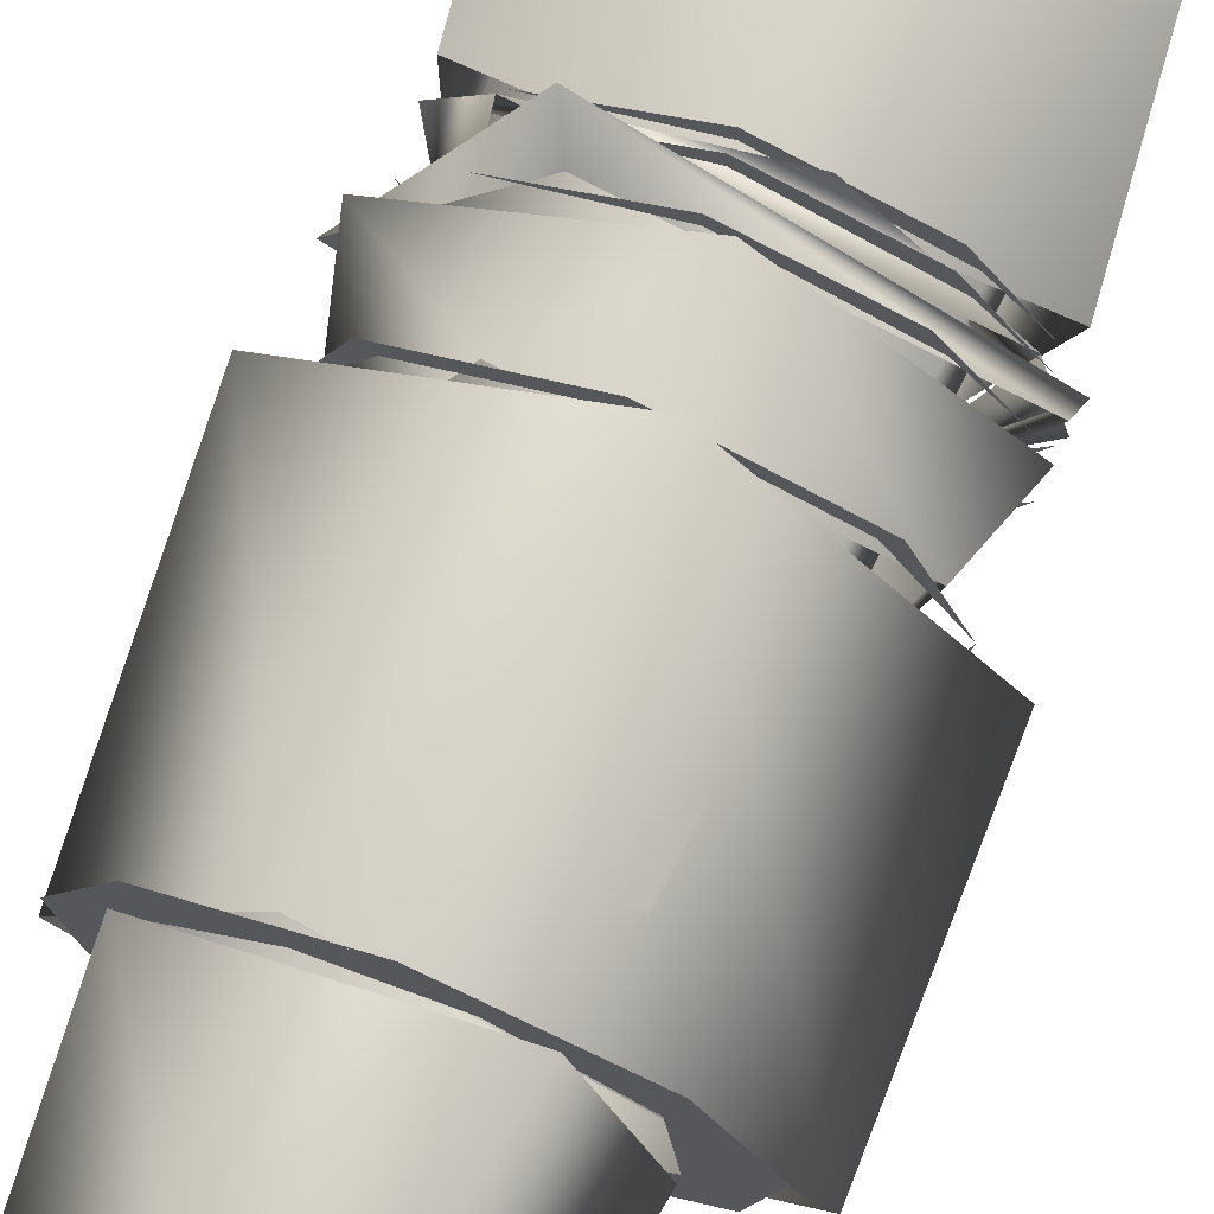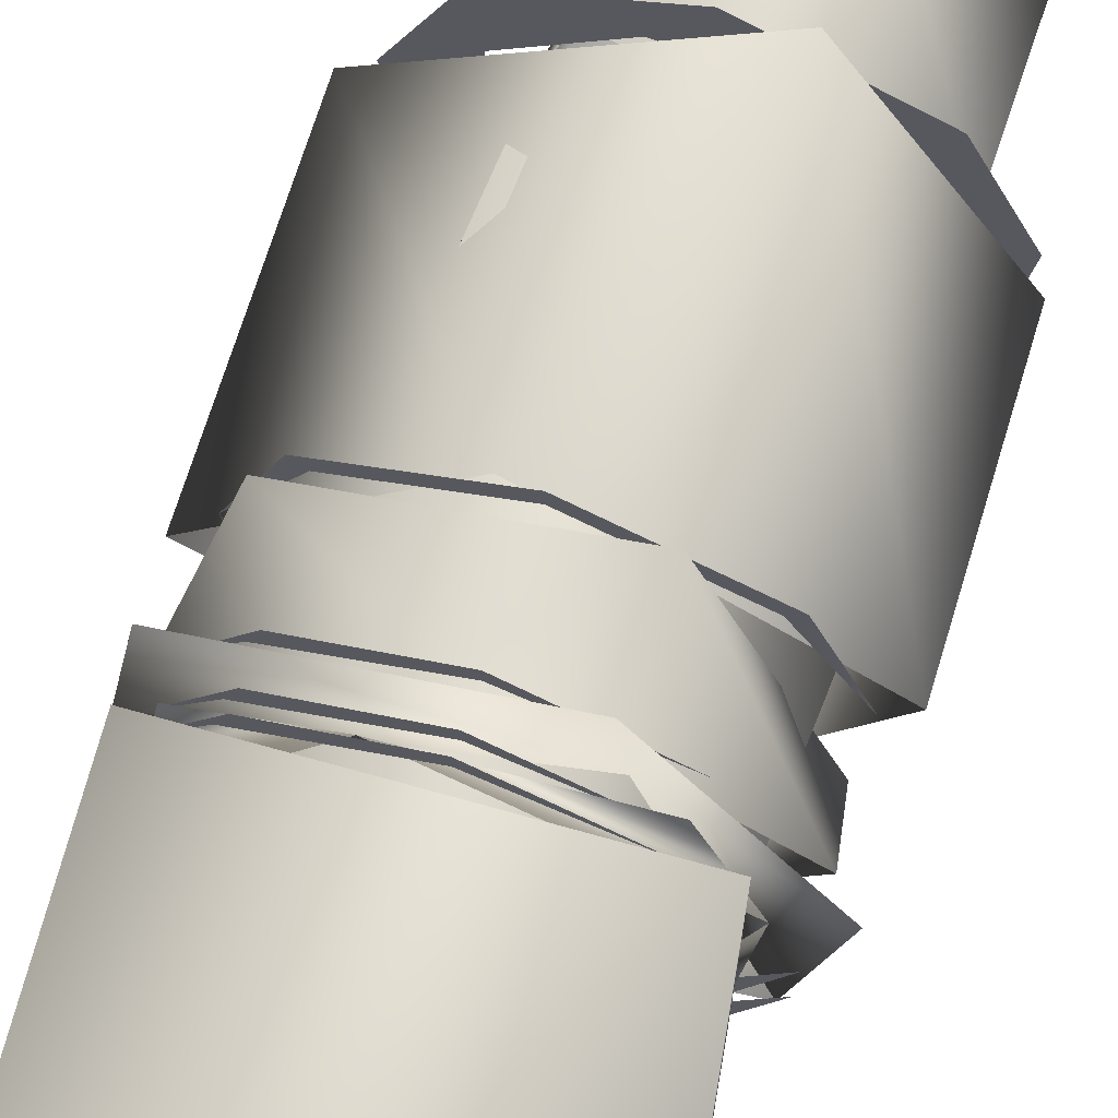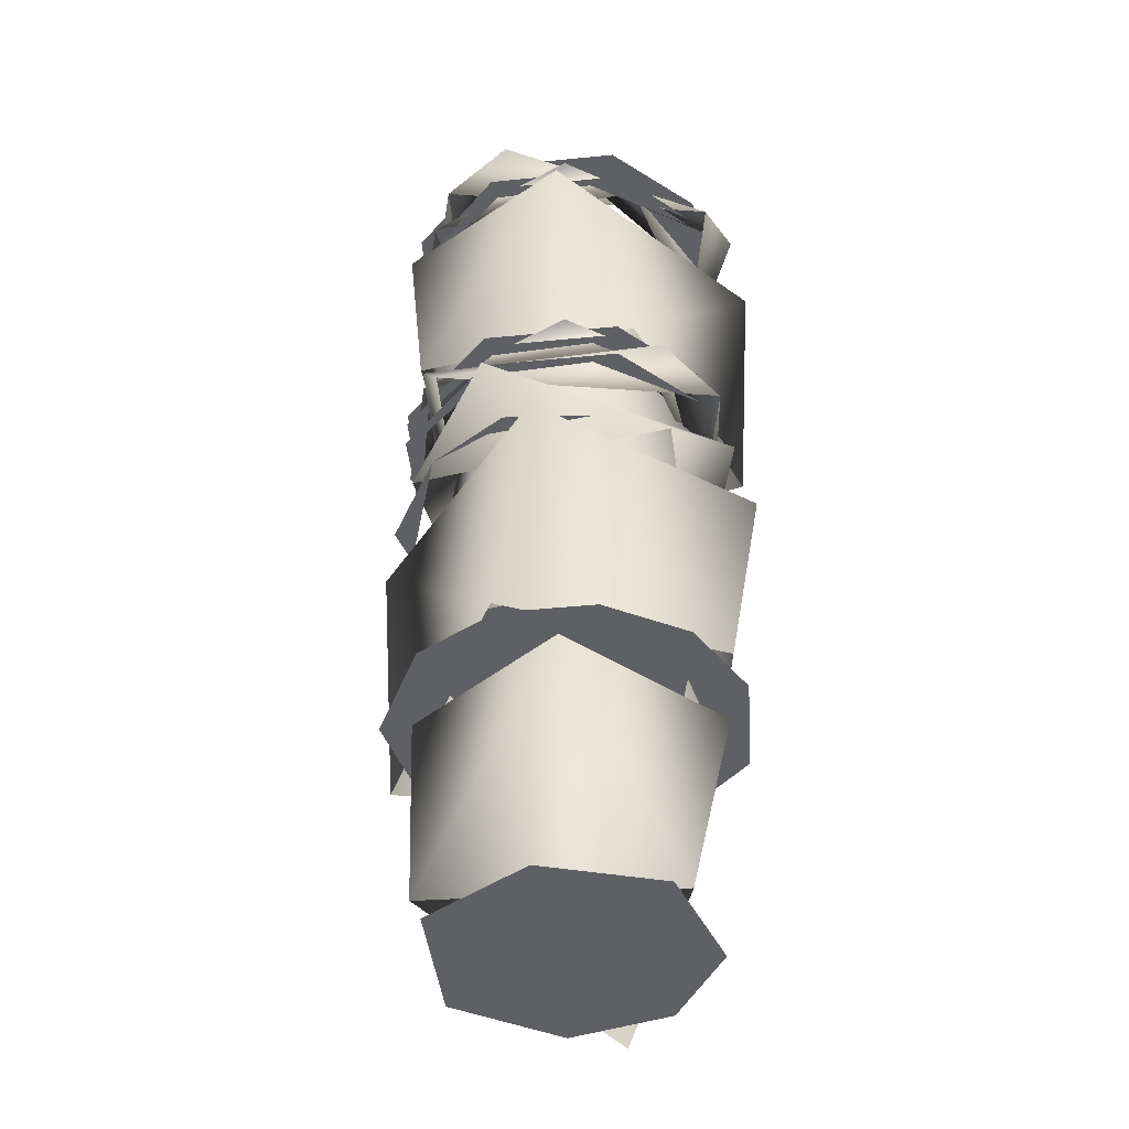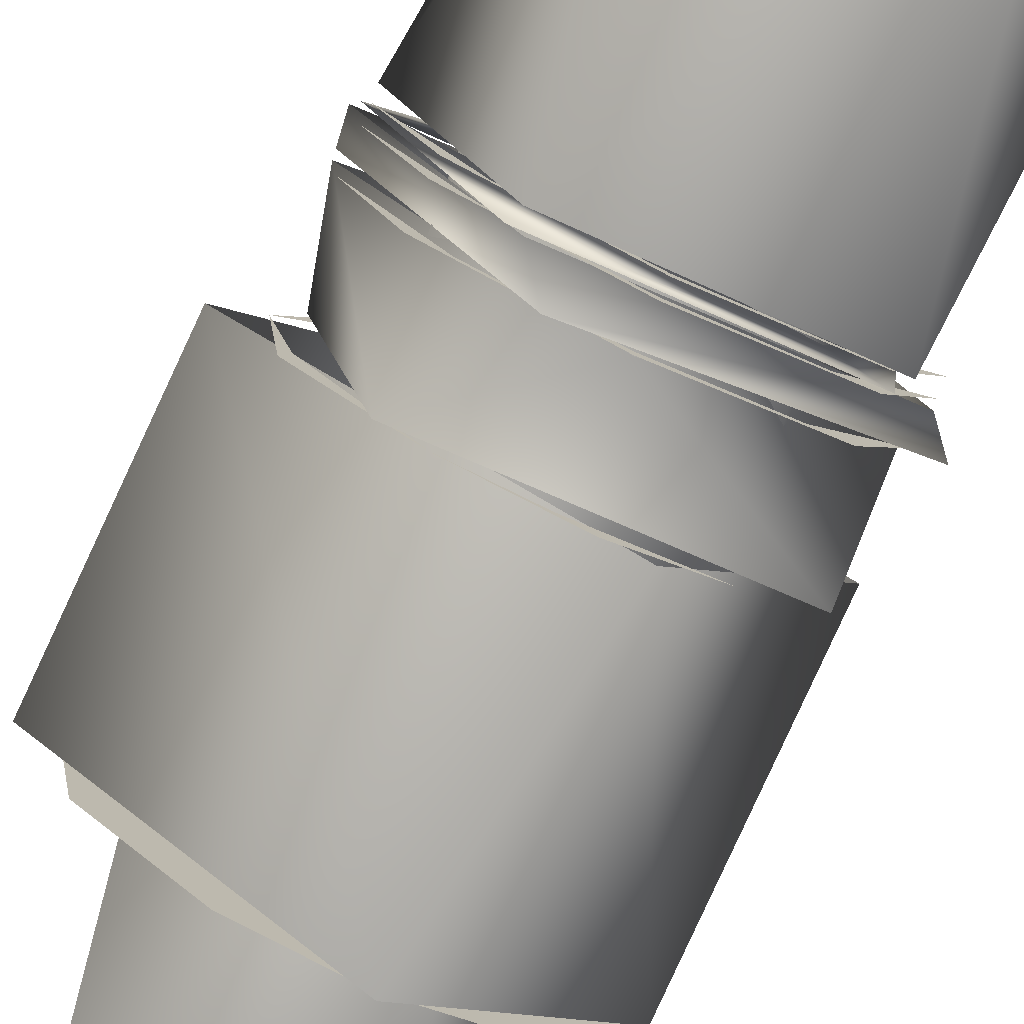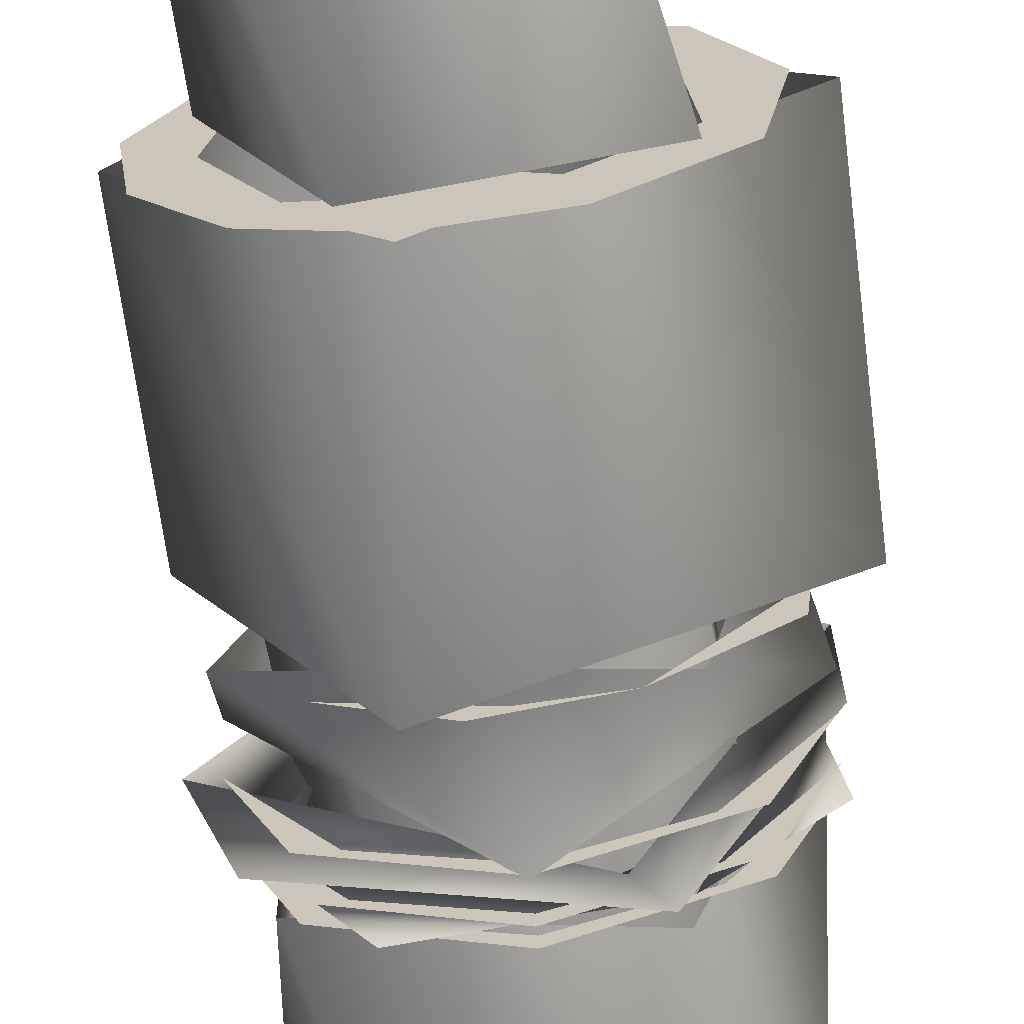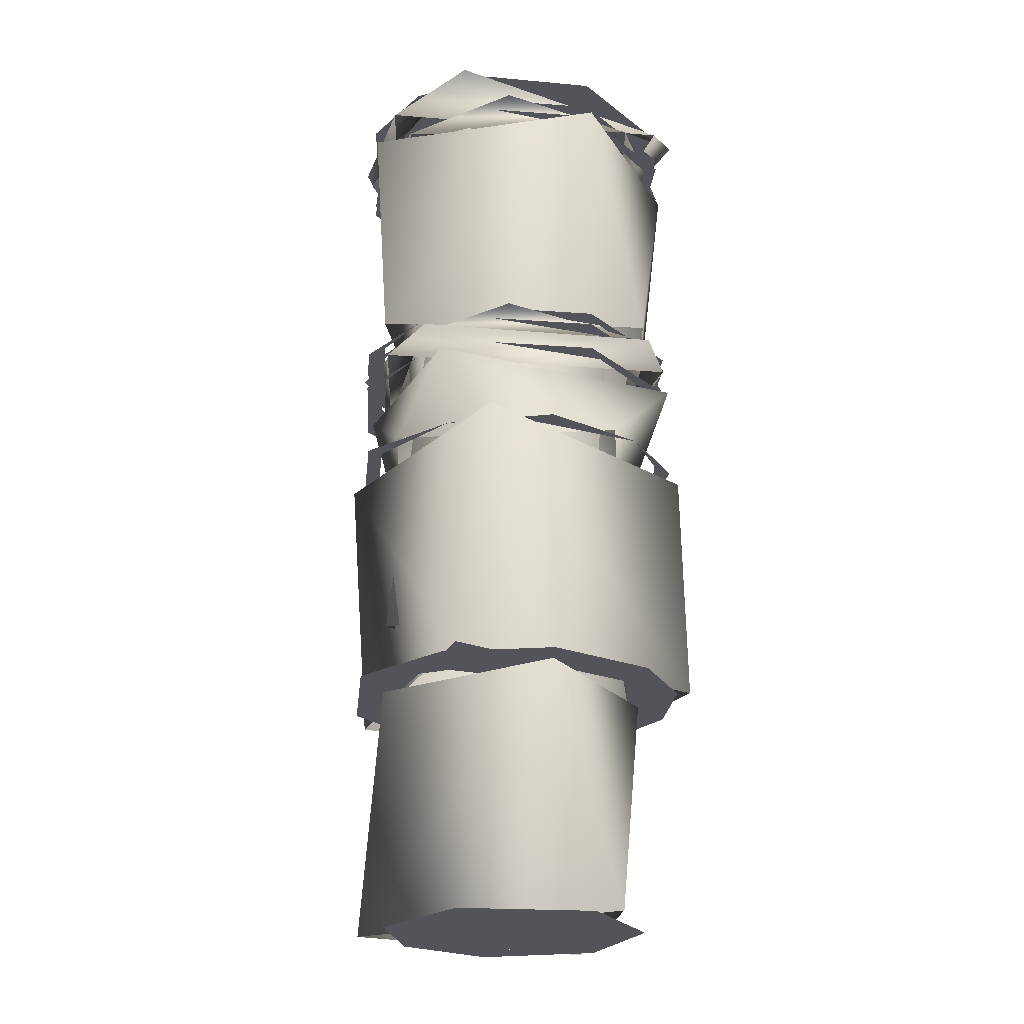
<metadata>
{"format":"obj","ext":"obj","renderer":"f3d","projection":"perspective","resolution":1024,"background":"white","views":[{"elev":73.0,"azim":21.2,"up":"+Z"},{"elev":68.8,"azim":-161.8,"up":"+Z"},{"elev":-44.1,"azim":-150.9,"up":"+Y"},{"elev":-79.1,"azim":154.5,"up":"+Z"},{"elev":-67.4,"azim":6.5,"up":"+Z"},{"elev":-23.8,"azim":106.4,"up":"+Y"}]}
</metadata>
<code>
g ar15basemuzzle_LOD3
v -0.06134 1.001 -0.8279
v -0.008355 1.001 -0.8833
v -0.01871 1.088 -0.8799
v -0.06356 1.088 -0.8028
v -0.01704 1.001 -0.7563
v 0.008066 1.088 -0.7585
v 0.06717 1.001 -0.8199
v 0.06749 1.088 -0.8317
v -0.008355 1.001 -0.8833
v -0.01871 1.088 -0.8799
v -0.03462 1.088 -0.865
v -0.007778 1.088 -0.8789
v -8.105e-06 1.088 -0.8748
v 0.02275 1.088 -0.8729
v -8.185e-06 1.118 -0.881
v -0.05366 1.088 -0.8479
v 0.0338 1.088 -0.868
v -0.05788 1.118 -0.8044
v -0.02229 1.088 -0.7661
v 0.005179 1.118 -0.7642
v 0.04998 1.088 -0.791
v 0.0579 1.118 -0.8098
v 0.0338 1.088 -0.868
v -8.185e-06 1.118 -0.881
v 0.03298 1.118 -0.8629
v 0.05649 1.118 -0.829
v 0.04211 1.118 -0.862
v -8.121e-06 1.118 -0.8748
v -8.143e-06 1.118 -0.8794
v -0.04213 1.118 -0.862
v -0.033 1.118 -0.8629
v -0.05651 1.118 -0.829
v 0.02463 1.128 -0.8793
v 0.01681 1.118 -0.8826
v 0.05818 1.118 -0.7895
v 0.05944 1.128 -0.8039
v -0.02618 1.128 -0.7567
v -0.02107 1.118 -0.763
v -0.06383 1.118 -0.8283
v -0.05331 1.128 -0.8507
v 0.01681 1.118 -0.8826
v 0.02463 1.128 -0.8793
v 0.05347 1.128 -0.7995
v 0.03577 1.128 -0.7733
v 0.03883 1.128 -0.781
v -8.14e-06 1.128 -0.7649
v -8.206e-06 1.128 -0.7603
v -0.03689 1.128 -0.7769
v -0.02802 1.132 -0.8735
v -0.04563 1.128 -0.8522
v 0.02801 1.128 -0.8735
v -0.05068 1.132 -0.7933
v -0.03583 1.128 -0.7688
v 0.01493 1.132 -0.7641
v 0.05066 1.128 -0.7933
v 0.05786 1.132 -0.8354
v 0.02801 1.128 -0.8735
v -0.02802 1.132 -0.8735
v -0.03689 1.132 -0.7769
v -8.206e-06 1.132 -0.7603
v -8.14e-06 1.132 -0.7649
v 0.03577 1.132 -0.7733
v 0.03883 1.132 -0.781
v 0.05347 1.132 -0.7995
v -0.04213 1.132 -0.862
v -0.05651 1.132 -0.829
v -0.033 1.132 -0.8629
v -8.14e-06 1.132 -0.8748
v -8.206e-06 1.132 -0.8794
v 0.04211 1.132 -0.862
v 0.03298 1.132 -0.8629
v 0.05649 1.132 -0.829
v -0.04668 1.132 -0.8586
v 0.02681 1.132 -0.8777
v -0.02532 1.219 -0.875
v -0.05975 1.219 -0.7854
v -0.04691 1.132 -0.773
v 0.0489 1.219 -0.779
v 0.05626 1.132 -0.7874
v 0.04425 1.219 -0.8641
v 0.02681 1.132 -0.8777
v -0.02532 1.219 -0.875
v 0.01681 1.223 -0.8826
v 0.06496 1.233 -0.8199
v -0.008411 1.233 -0.8837
v 0.05818 1.223 -0.7895
v 0.007964 1.233 -0.7593
v -0.02107 1.223 -0.763
v -0.06276 1.233 -0.8031
v -0.06383 1.223 -0.8283
v -0.008411 1.233 -0.8837
v 0.01681 1.223 -0.8826
v -0.03689 1.223 -0.7769
v -8.184e-06 1.223 -0.7603
v -8.162e-06 1.223 -0.7649
v 0.03688 1.223 -0.7769
v 0.02801 1.219 -0.8735
v 0.05786 1.223 -0.8354
v -0.02802 1.223 -0.8735
v 0.05066 1.219 -0.7933
v 0.01493 1.223 -0.7641
v -0.03583 1.219 -0.7688
v -0.05068 1.223 -0.7933
v -0.04563 1.219 -0.8522
v -0.02802 1.223 -0.8735
v 0.02801 1.219 -0.8735
v 0.03688 1.219 -0.7769
v -8.184e-06 1.219 -0.7603
v -8.162e-06 1.219 -0.7649
v -0.03578 1.219 -0.7733
v -0.03885 1.219 -0.781
v -0.05348 1.219 -0.7995
v 0.04211 1.219 -0.862
v 0.05649 1.219 -0.829
v 0.03298 1.219 -0.8629
v -8.162e-06 1.219 -0.8748
v -8.184e-06 1.219 -0.8794
v -0.04213 1.219 -0.862
v -0.033 1.219 -0.8629
v -0.05651 1.219 -0.829
v 0.03992 1.025 -0.8364
v -0.02632 1.025 -0.8542
v 0.01097 1.025 -0.8609
v 0.03428 1.025 -0.7936
v 0.005455 1.025 -0.7784
v -0.02122 1.025 -0.7831
v -0.04286 1.025 -0.8142
v 0.0291 1.025 -0.8547
v -0.007799 1.233 -0.8646
v 0.04827 1.233 -0.8135
v 0.02766 1.025 -0.7804
v -0.04005 1.233 -0.7891
v -0.05014 1.025 -0.8287
v -0.007799 1.233 -0.8646
v 0.0291 1.025 -0.8547
v 0.04209 1.001 -0.8466
v -0.01925 1.001 -0.8617
v 0.02621 0.9181 -0.8653
v 0.009419 0.9181 -0.7664
v 0.02378 1.001 -0.7787
v -0.04702 1.001 -0.8004
v -0.04596 0.9181 -0.8322
v -0.01925 1.001 -0.8617
v 0.02621 0.9181 -0.8653
v 0.05224 1.088 -0.85
v 0.05636 1.088 -0.8125
v 0.05005 1.088 -0.8406
v 0.02275 1.088 -0.8729
v -0.04267 1.088 -0.7772
v -0.05637 1.088 -0.8125
v -0.03885 1.088 -0.781
v -8.184e-06 1.088 -0.7649
v -8.113e-06 1.088 -0.7595
v 0.04265 1.088 -0.7772
v 0.03883 1.088 -0.781
v 0.05636 1.088 -0.8125
v -8.121e-06 1.118 -0.7649
v -0.03689 1.118 -0.7769
v -8.187e-06 1.118 -0.7603
v 0.03577 1.118 -0.7733
v 0.03883 1.118 -0.781
v 0.05347 1.118 -0.7995
v 0.03298 1.128 -0.8629
v 0.04211 1.128 -0.862
v 0.05649 1.128 -0.829
v -8.14e-06 1.128 -0.8748
v -8.206e-06 1.128 -0.8794
v -0.04213 1.128 -0.862
v -0.033 1.128 -0.8629
v -0.05651 1.128 -0.829
v -0.033 1.223 -0.8629
v -0.04213 1.223 -0.862
v -0.05651 1.223 -0.829
v -8.162e-06 1.223 -0.8748
v -8.184e-06 1.223 -0.8794
v 0.04211 1.223 -0.862
v 0.03298 1.223 -0.8629
v 0.05649 1.223 -0.829
v -0.01172 0.9181 -0.7762
v -0.04261 0.9181 -0.8375
v -0.03921 0.9181 -0.7972
v -0.01173 0.9181 -0.8636
v 0.02807 0.9181 -0.8565
v 0.02263 0.9181 -0.7807
v 0.04571 0.9181 -0.8139
v -0.03624 1.001 -0.8671
v -0.05499 1.001 -0.8427
v -0.02808 1.001 -0.8565
v -0.007778 1.001 -0.8789
v -0.04428 1.001 -0.8257
v 0.01171 1.001 -0.8636
v -0.05901 1.001 -0.8121
v 0.02277 1.001 -0.8749
v -0.03921 1.001 -0.7972
v -0.04267 1.001 -0.7772
v -0.0171 1.001 -0.7786
v -8.056e-06 1.001 -0.7595
v 0.01171 1.001 -0.7762
v 0.04265 1.001 -0.7772
v 0.03919 1.001 -0.7972
v 0.059 1.001 -0.8121
v 0.0426 1.001 -0.8375
v 0.05224 1.001 -0.85
v 0.0212 1.233 -0.7831
v 0.03577 1.233 -0.7733
v -8.203e-06 1.233 -0.7603
v 0.05428 1.233 -0.7974
v -0.005471 1.233 -0.7784
v -0.03578 1.233 -0.7733
v 0.04284 1.233 -0.8142
v 0.05825 1.233 -0.8275
v 0.04211 1.233 -0.862
v 0.0263 1.233 -0.8542
v -8.203e-06 1.233 -0.8794
v -0.01099 1.233 -0.8609
v -0.04213 1.233 -0.862
v -0.03994 1.233 -0.8364
v -0.05827 1.233 -0.8275
v -0.0343 1.233 -0.7936
v -0.0543 1.233 -0.7974
g ar15basemuzzle_LOD3_0
f 3 2 1
f 4 3 1
f 1 5 4
f 4 5 6
f 6 5 7
f 8 6 7
f 7 9 8
f 10 8 9
f 13 12 11
f 13 14 12
f 17 16 15
f 18 15 16
f 16 19 18
f 18 19 20
f 20 19 21
f 20 21 22
f 21 23 22
f 22 23 24
f 27 26 25
f 27 25 28
f 29 27 28
f 29 28 30
f 28 31 30
f 31 32 30
f 35 34 33
f 36 35 33
f 36 37 35
f 38 35 37
f 39 38 37
f 40 39 37
f 40 41 39
f 40 42 41
f 45 44 43
f 45 46 44
f 46 47 44
f 48 47 46
f 51 50 49
f 49 50 52
f 50 53 52
f 52 53 54
f 53 55 54
f 56 54 55
f 55 57 56
f 56 57 58
f 61 60 59
f 60 61 62
f 61 63 62
f 62 63 64
f 67 66 65
f 68 67 65
f 69 68 65
f 69 70 68
f 70 71 68
f 70 72 71
f 75 74 73
f 76 75 73
f 76 73 77
f 76 77 78
f 77 79 78
f 78 79 80
f 80 79 81
f 82 80 81
f 85 84 83
f 83 84 86
f 86 84 87
f 86 87 88
f 87 89 88
f 88 89 90
f 90 89 91
f 92 90 91
f 95 94 93
f 96 94 95
f 99 98 97
f 97 98 100
f 100 98 101
f 100 101 102
f 101 103 102
f 102 103 104
f 103 105 104
f 104 105 106
f 109 108 107
f 108 109 110
f 109 111 110
f 110 111 112
f 115 114 113
f 116 115 113
f 117 116 113
f 117 118 116
f 118 119 116
f 118 120 119
f 123 122 121
f 121 122 124
f 124 122 125
f 125 122 126
f 126 122 127
f 130 129 128
f 131 130 128
f 131 132 130
f 133 132 131
f 134 132 133
f 135 134 133
f 138 137 136
f 138 136 139
f 139 136 140
f 140 141 139
f 139 141 142
f 142 141 143
f 144 142 143
f 147 146 145
f 148 147 145
f 151 150 149
f 151 149 152
f 149 153 152
f 152 153 154
f 155 152 154
f 155 154 156
f 159 158 157
f 159 157 160
f 157 161 160
f 160 161 162
f 165 164 163
f 163 164 166
f 164 167 166
f 166 167 168
f 169 166 168
f 170 169 168
f 173 172 171
f 171 172 174
f 172 175 174
f 174 175 176
f 177 174 176
f 178 177 176
f 181 180 179
f 182 179 180
f 183 179 182
f 179 183 184
f 184 183 185
f 188 187 186
f 188 186 189
f 188 190 187
f 191 188 189
f 192 187 190
f 189 193 191
f 190 194 192
f 194 195 192
f 196 195 194
f 196 197 195
f 198 197 196
f 199 197 198
f 198 200 199
f 201 199 200
f 191 193 202
f 202 201 200
f 193 203 202
f 202 203 201
f 206 205 204
f 205 207 204
f 204 208 206
f 206 208 209
f 207 210 204
f 207 211 210
f 211 212 210
f 212 213 210
f 212 214 213
f 214 215 213
f 216 215 214
f 216 217 215
f 218 217 216
f 208 219 209
f 219 217 218
f 209 219 220
f 220 219 218

</code>
